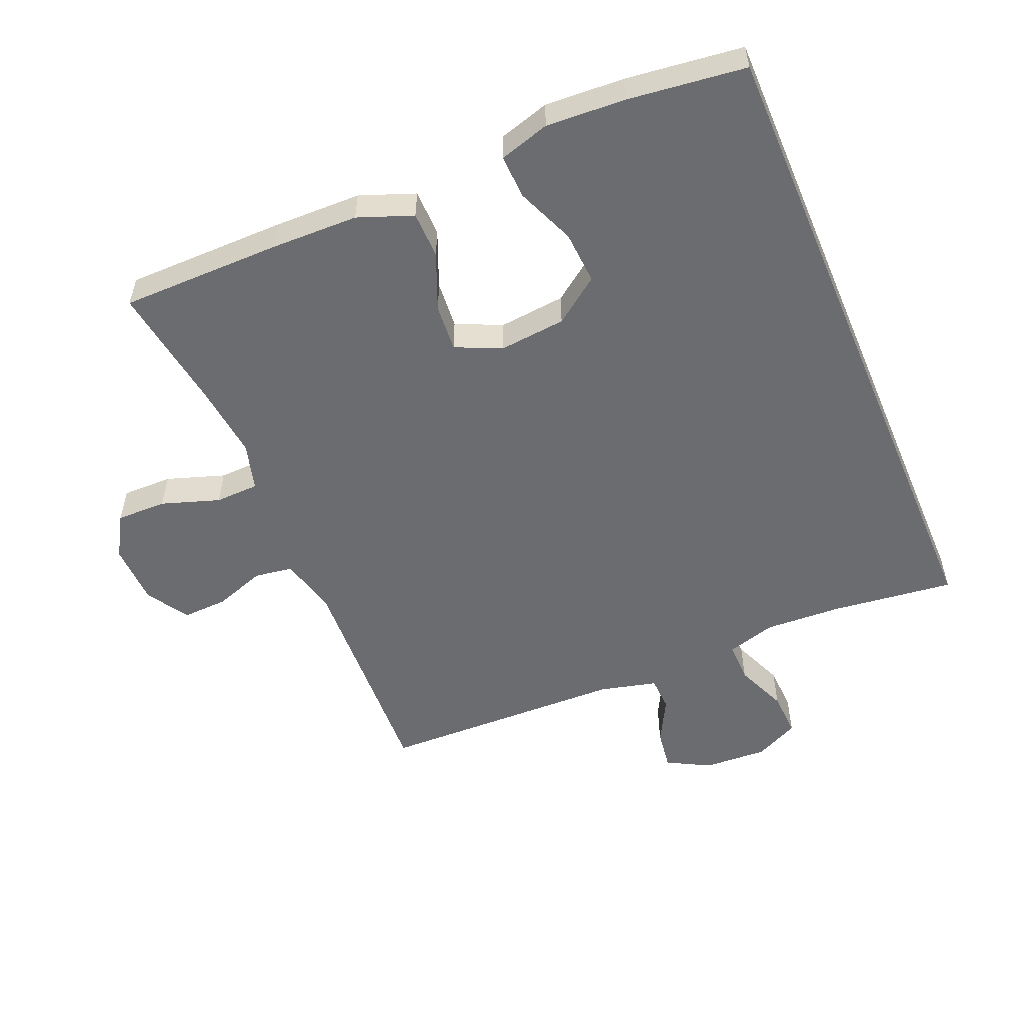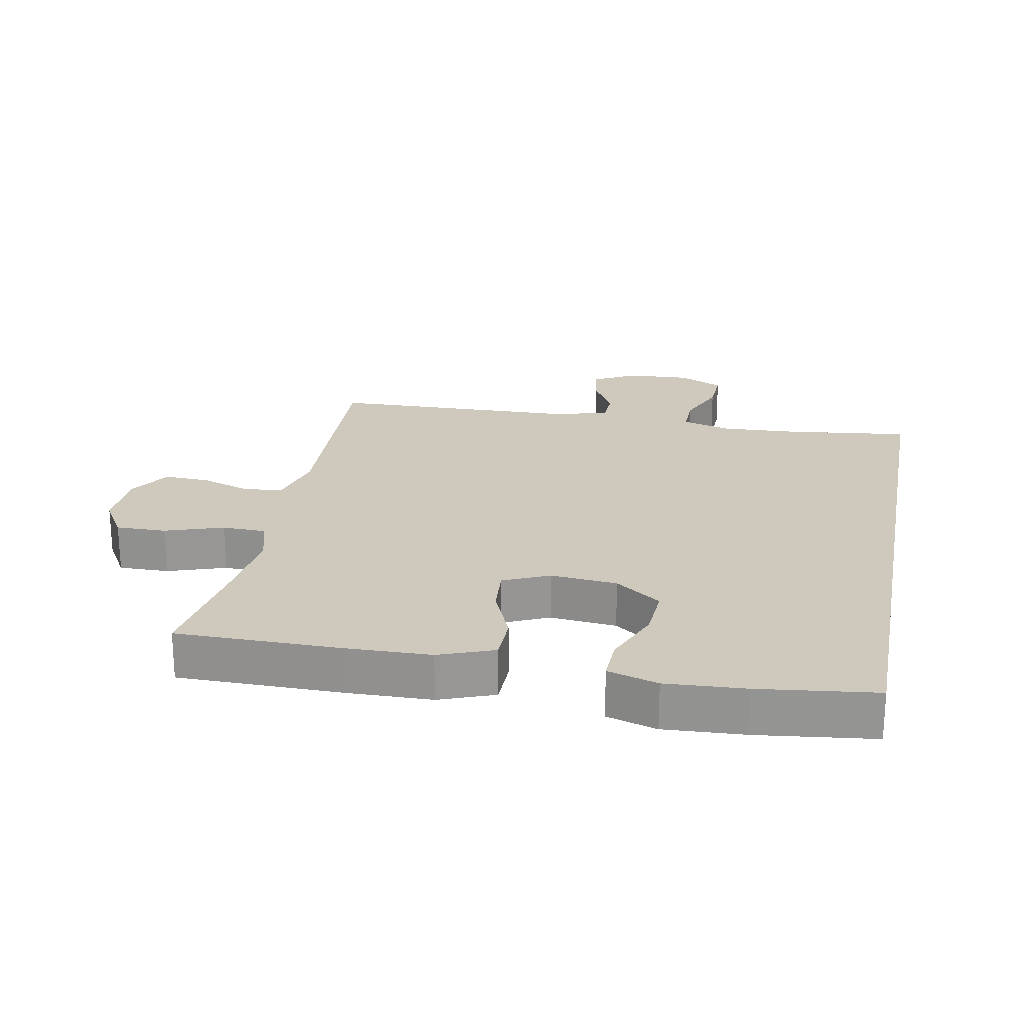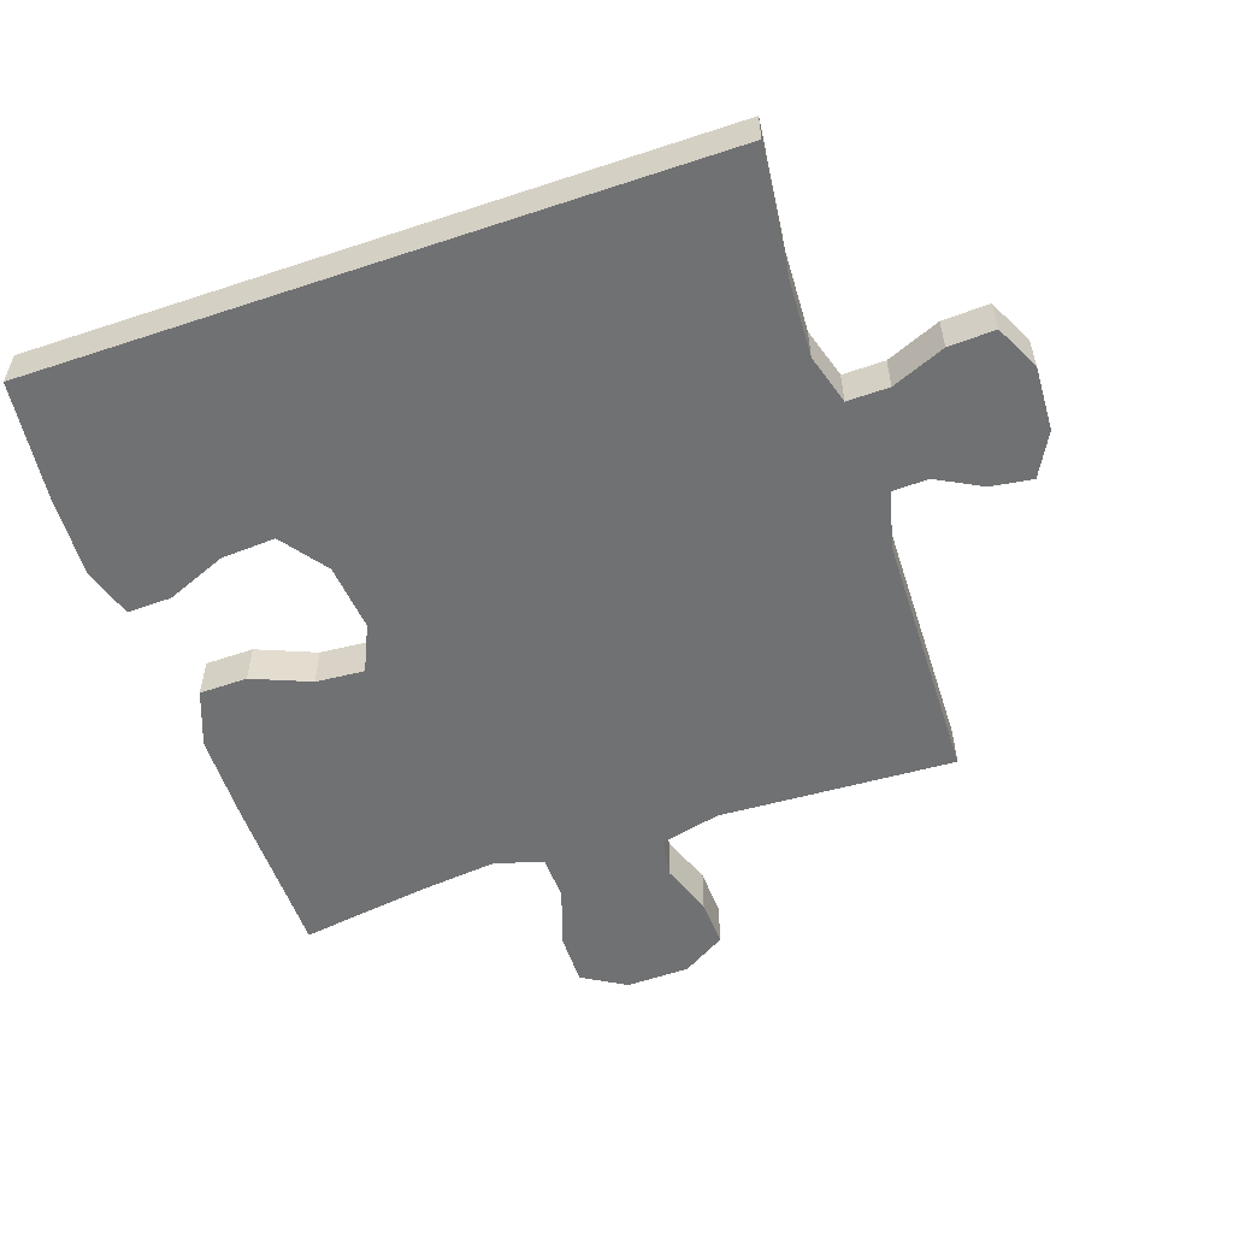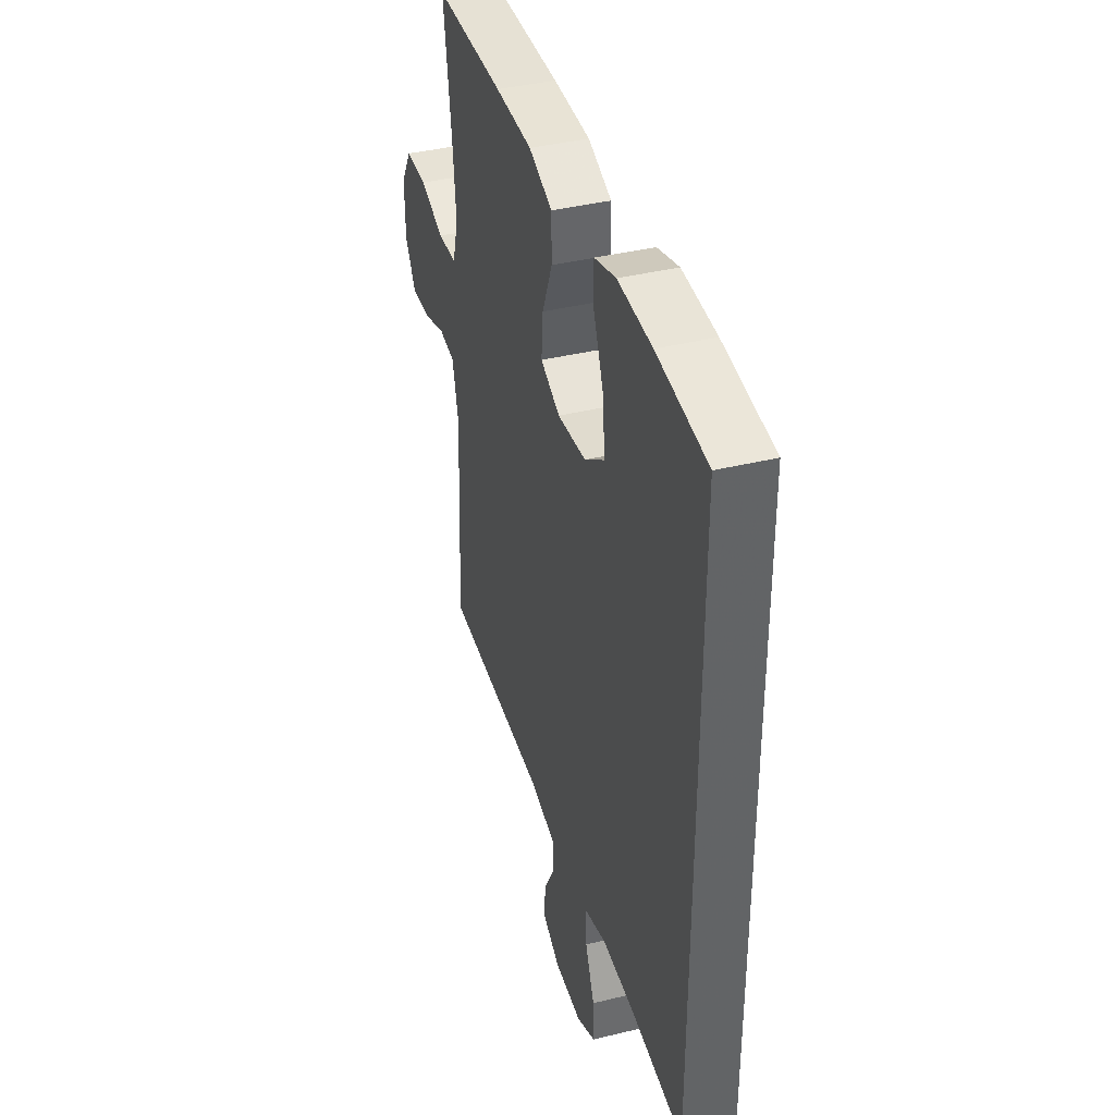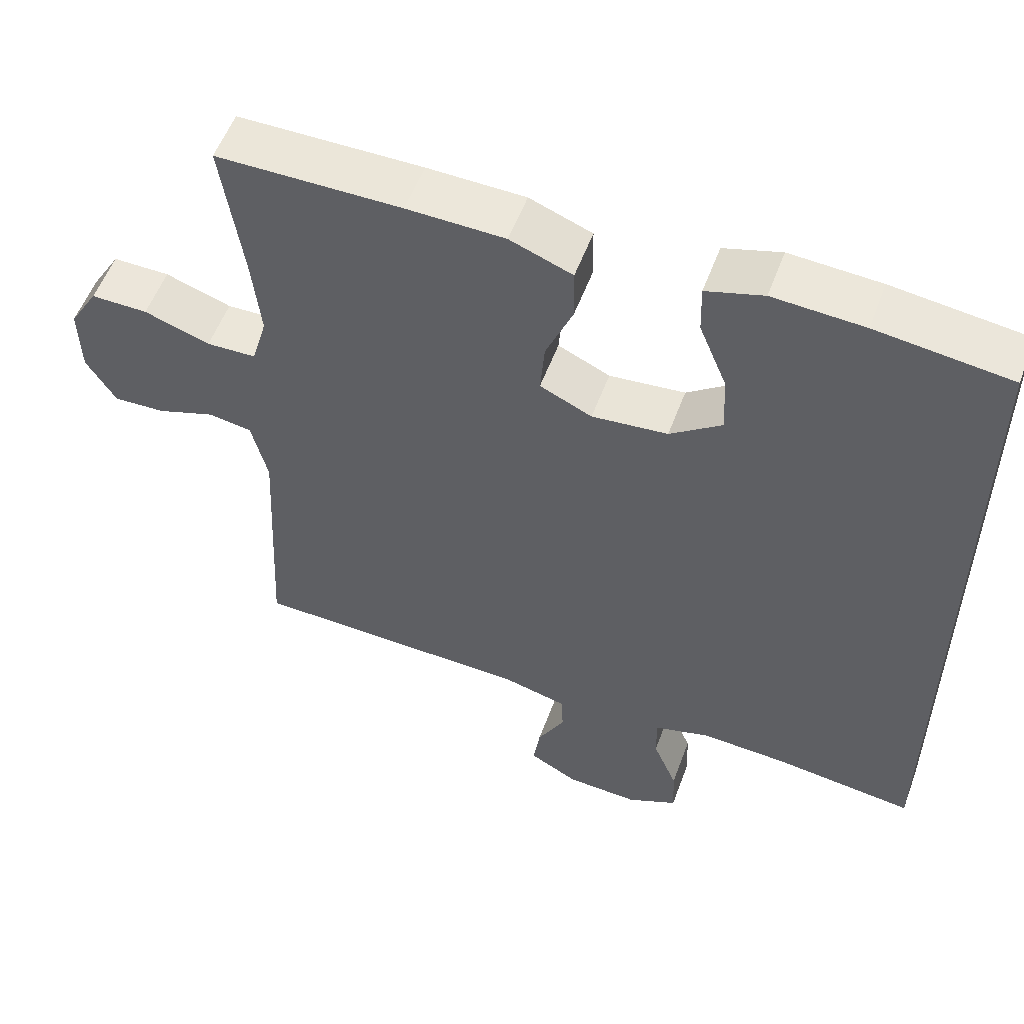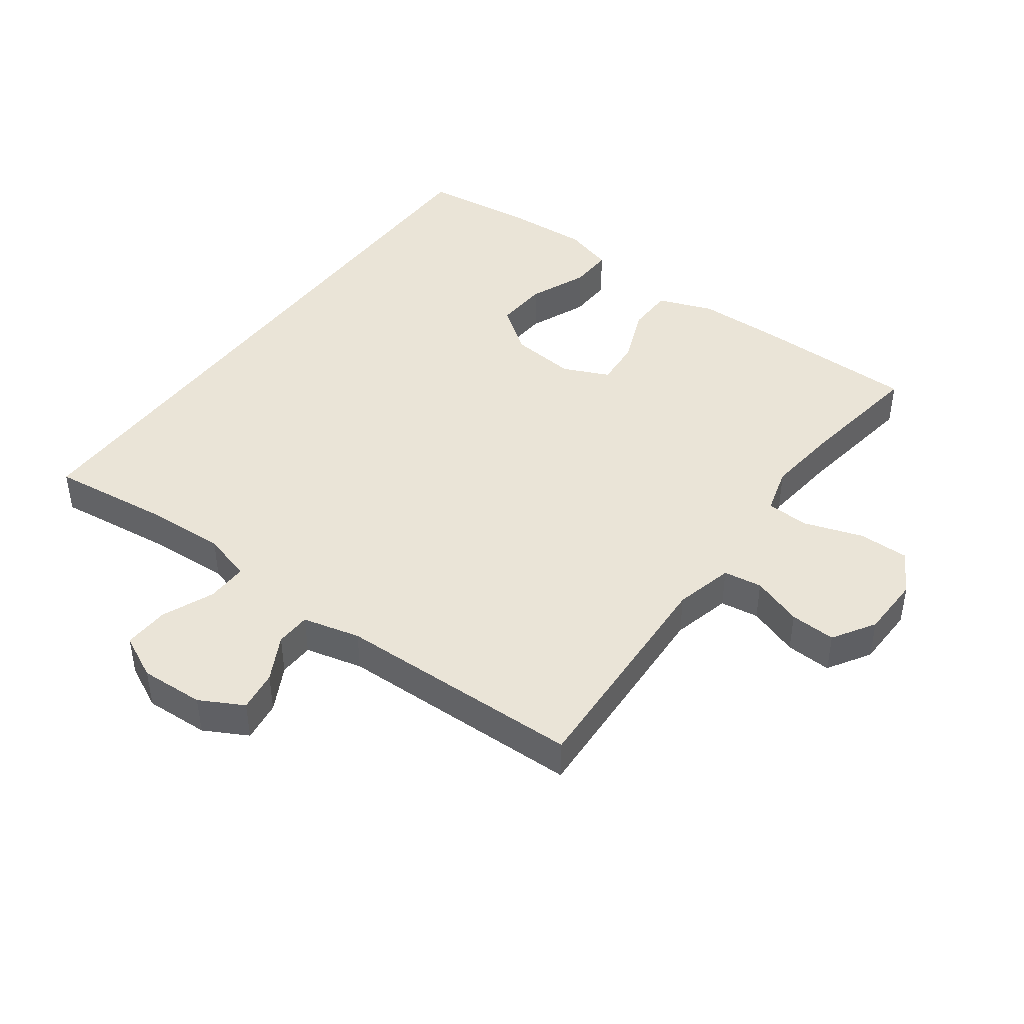
<metadata>
{"format":"obj","ext":"obj","renderer":"f3d","projection":"perspective","resolution":1024,"background":"white","views":[{"elev":-53.7,"azim":23.0,"up":"+Y"},{"elev":22.4,"azim":10.8,"up":"+Y"},{"elev":-55.2,"azim":109.2,"up":"+Y"},{"elev":39.6,"azim":73.1,"up":"+Z"},{"elev":55.1,"azim":20.2,"up":"+Z"},{"elev":43.8,"azim":-143.5,"up":"+Y"}]}
</metadata>
<code>
v -0.5 0.07 -0.5
v -0.482 0.07 -0.147
v -0.504 0.07 -0.057
v -0.563 0.07 -0.048
v -0.641 0.07 -0.075
v -0.711 0.07 -0.078
v -0.751 0.07 -0.013
v -0.753 0.07 0.082
v -0.714 0.07 0.147
v -0.637 0.07 0.146
v -0.548 0.07 0.116
v -0.481 0.07 0.118
v -0.46 0.07 0.191
v -0.472 0.07 0.305
v -0.5 0.07 0.5
v -0.251 0.07 0.501
v -0.119 0.07 0.498
v -0.035 0.07 0.466
v -0.034 0.07 0.394
v -0.07 0.07 0.307
v -0.076 0.07 0.234
v -0.006 0.07 0.202
v 0.096 0.07 0.212
v 0.166 0.07 0.263
v 0.161 0.07 0.345
v 0.124 0.07 0.435
v 0.122 0.07 0.502
v 0.199 0.07 0.525
v 0.321 0.07 0.518
v 0.5 0.07 0.496
v 0.5 0.07 -0.52
v 0.312 0.07 -0.497
v 0.194 0.07 -0.491
v 0.118 0.07 -0.513
v 0.119 0.07 -0.576
v 0.152 0.07 -0.656
v 0.155 0.07 -0.726
v 0.087 0.07 -0.759
v -0.011 0.07 -0.754
v -0.077 0.07 -0.718
v -0.068 0.07 -0.655
v -0.031 0.07 -0.586
v -0.033 0.07 -0.532
v -0.121 0.07 -0.51
v -0.5 0 -0.5
v -0.482 0 -0.147
v -0.504 0 -0.057
v -0.563 0 -0.048
v -0.641 0 -0.075
v -0.711 0 -0.078
v -0.751 0 -0.013
v -0.753 0 0.082
v -0.714 0 0.147
v -0.637 0 0.146
v -0.548 0 0.116
v -0.481 0 0.118
v -0.46 0 0.191
v -0.472 0 0.305
v -0.5 0 0.5
v -0.251 0 0.501
v -0.119 0 0.498
v -0.035 0 0.466
v -0.034 0 0.394
v -0.07 0 0.307
v -0.076 0 0.234
v -0.006 0 0.202
v 0.096 0 0.212
v 0.166 0 0.263
v 0.161 0 0.345
v 0.124 0 0.435
v 0.122 0 0.502
v 0.199 0 0.525
v 0.321 0 0.518
v 0.5 0 0.496
v 0.5 0 -0.52
v 0.312 0 -0.497
v 0.194 0 -0.491
v 0.118 0 -0.513
v 0.119 0 -0.576
v 0.152 0 -0.656
v 0.155 0 -0.726
v 0.087 0 -0.759
v -0.011 0 -0.754
v -0.077 0 -0.718
v -0.068 0 -0.655
v -0.031 0 -0.586
v -0.033 0 -0.532
v -0.121 0 -0.51
f 40 41 42
f 39 40 42
f 38 39 42
f 37 38 42
f 36 37 42
f 35 36 42
f 34 35 42 43
f 33 34 43 44
f 30 31 32
f 29 30 32
f 28 29 32
f 28 32 33
f 25 26 27 28
f 24 25 28
f 24 28 33
f 33 44 1
f 24 33 1
f 23 24 1
f 18 19 20
f 17 18 20
f 16 17 20
f 15 16 20
f 14 15 20
f 13 14 20 21
f 12 13 21 22
f 9 10 11
f 8 9 11
f 7 8 11
f 6 7 11
f 5 6 11
f 4 5 11
f 3 4 11 12
f 12 22 23
f 3 12 23
f 2 3 23
f 1 2 23
f 86 85 84
f 86 84 83
f 86 83 82
f 86 82 81
f 86 81 80
f 86 80 79
f 87 86 79 78
f 88 87 78 77
f 76 75 74
f 76 74 73
f 76 73 72
f 77 76 72
f 72 71 70 69
f 72 69 68
f 77 72 68
f 45 88 77
f 45 77 68
f 45 68 67
f 64 63 62
f 64 62 61
f 64 61 60
f 64 60 59
f 64 59 58
f 65 64 58 57
f 66 65 57 56
f 55 54 53
f 55 53 52
f 55 52 51
f 55 51 50
f 55 50 49
f 55 49 48
f 56 55 48 47
f 67 66 56
f 67 56 47
f 67 47 46
f 67 46 45
f 1 45 46 2
f 2 46 47 3
f 3 47 48 4
f 4 48 49 5
f 5 49 50 6
f 6 50 51 7
f 7 51 52 8
f 8 52 53 9
f 9 53 54 10
f 10 54 55 11
f 11 55 56 12
f 12 56 57 13
f 13 57 58 14
f 14 58 59 15
f 15 59 60 16
f 16 60 61 17
f 17 61 62 18
f 18 62 63 19
f 19 63 64 20
f 20 64 65 21
f 21 65 66 22
f 22 66 67 23
f 23 67 68 24
f 24 68 69 25
f 25 69 70 26
f 26 70 71 27
f 27 71 72 28
f 28 72 73 29
f 29 73 74 30
f 30 74 75 31
f 31 75 76 32
f 32 76 77 33
f 33 77 78 34
f 34 78 79 35
f 35 79 80 36
f 36 80 81 37
f 37 81 82 38
f 38 82 83 39
f 39 83 84 40
f 40 84 85 41
f 41 85 86 42
f 42 86 87 43
f 43 87 88 44
f 44 88 45 1

</code>
